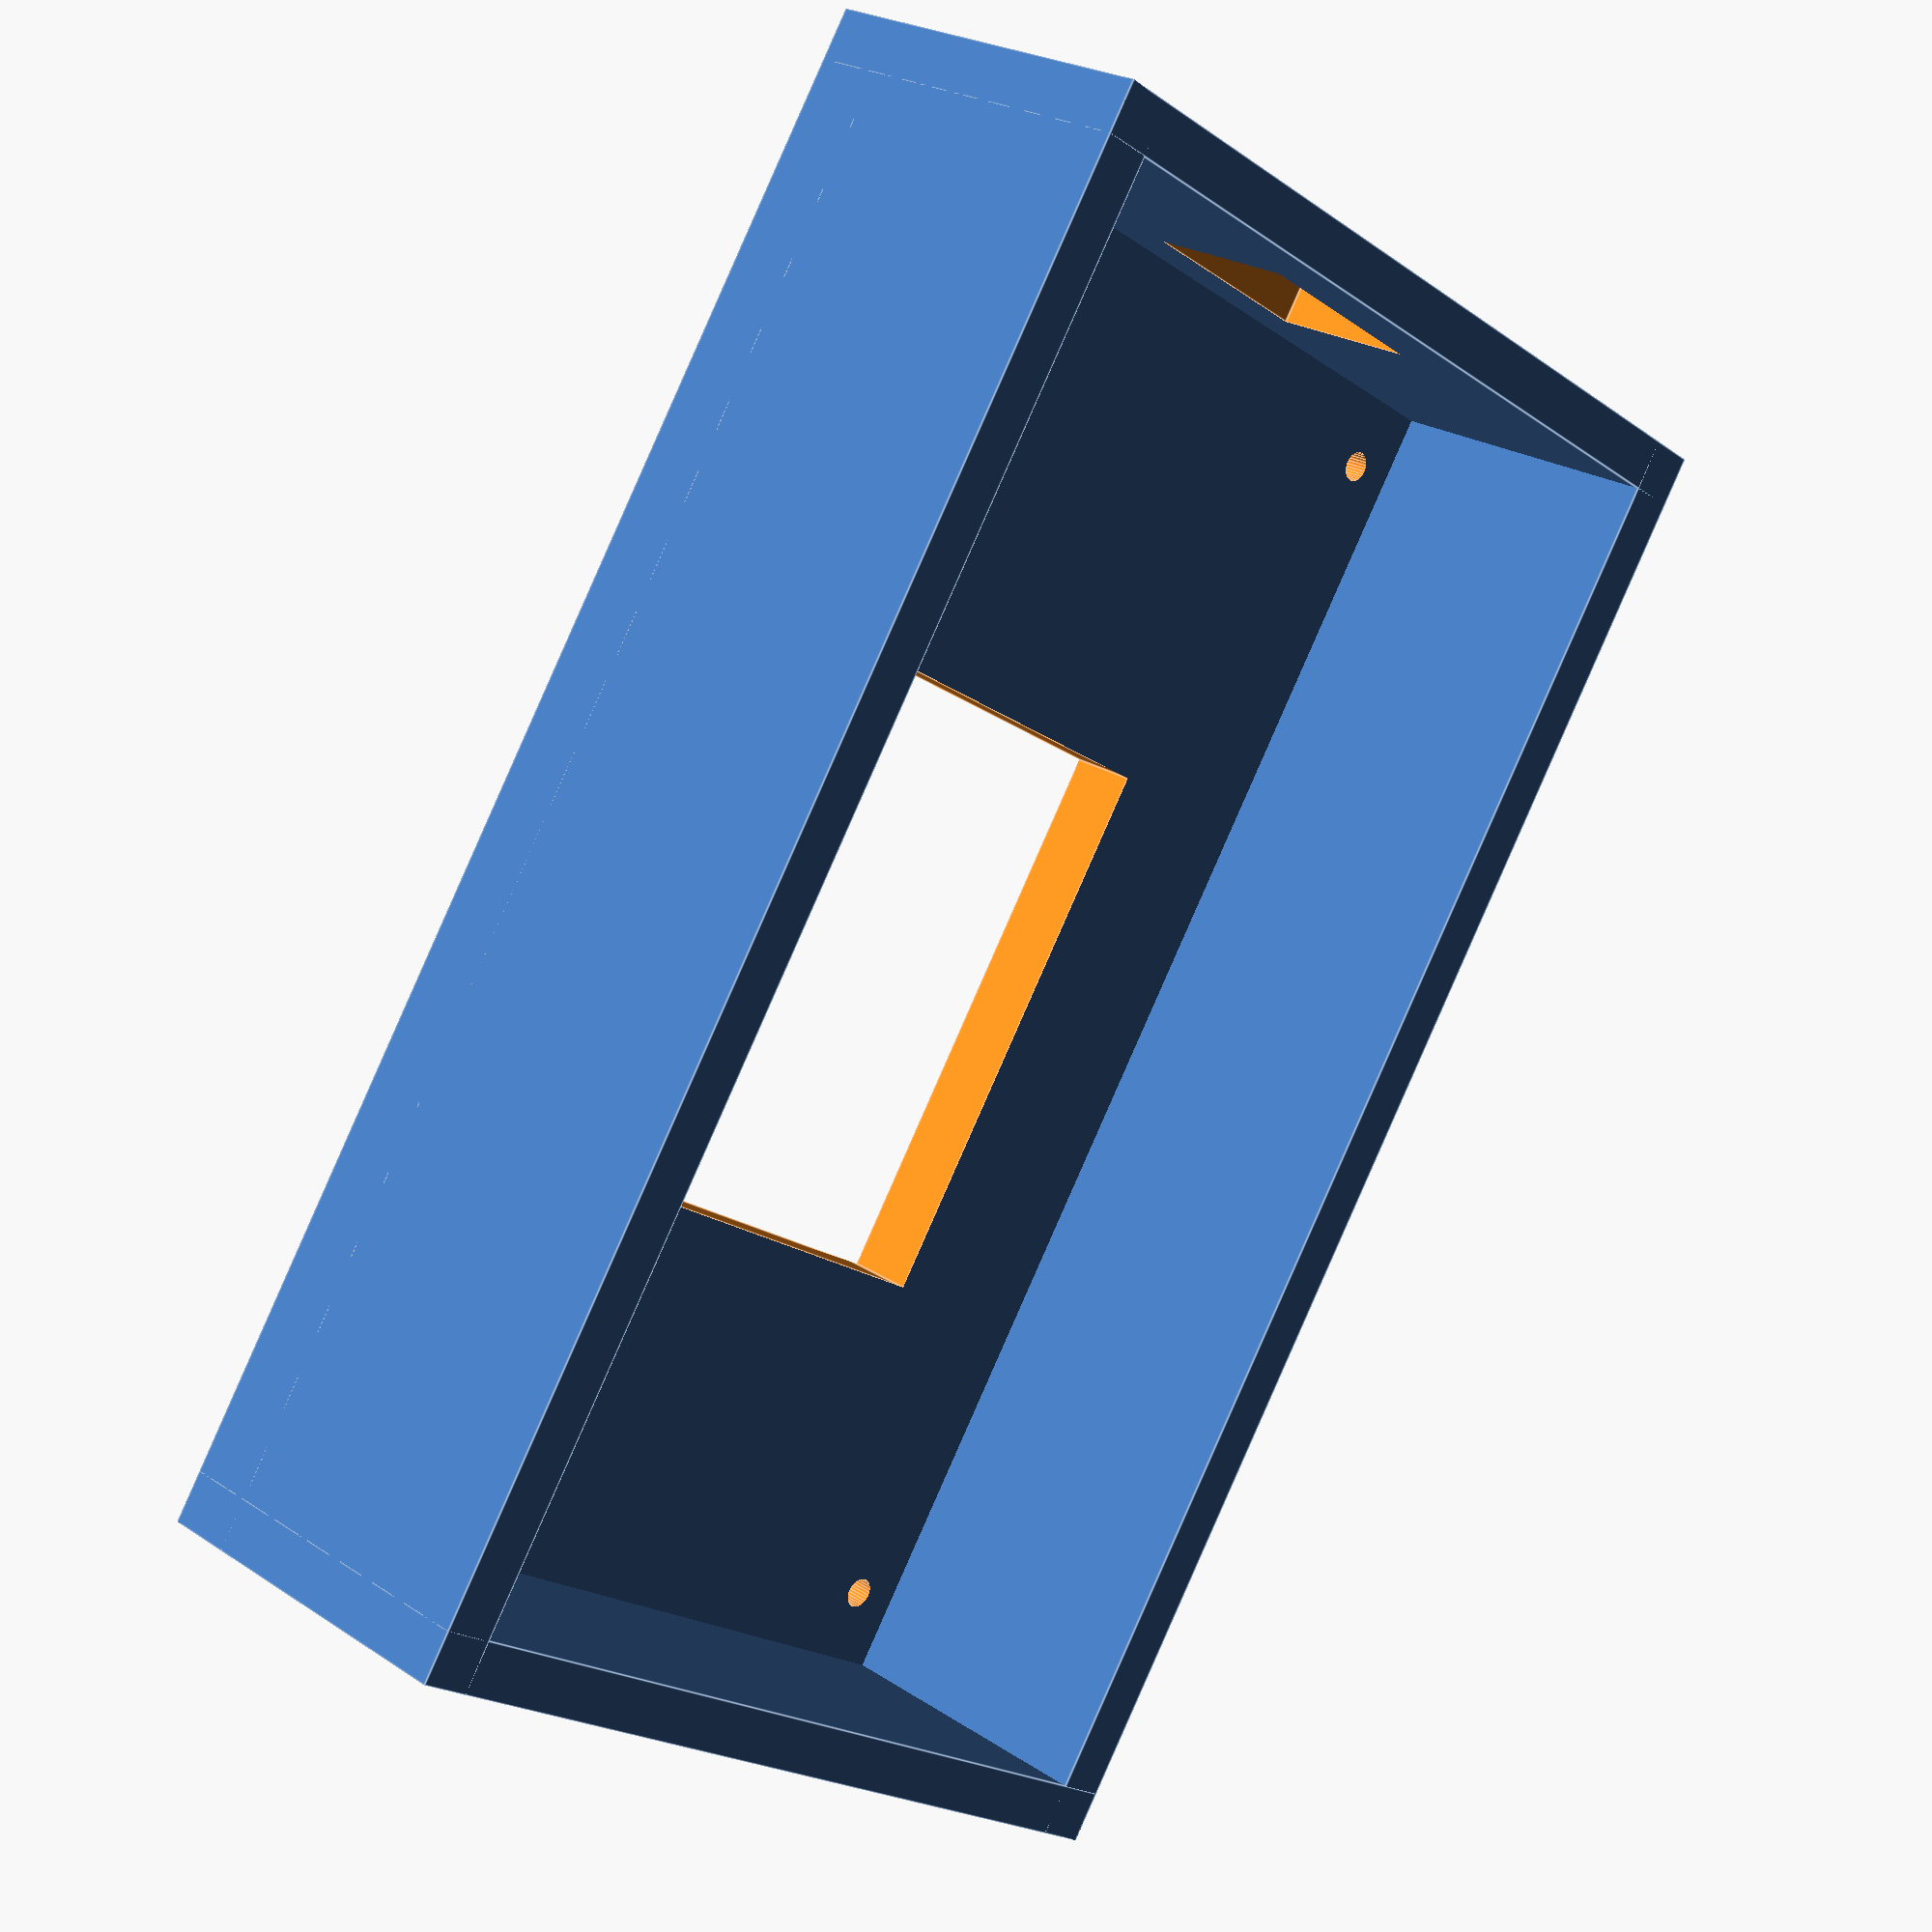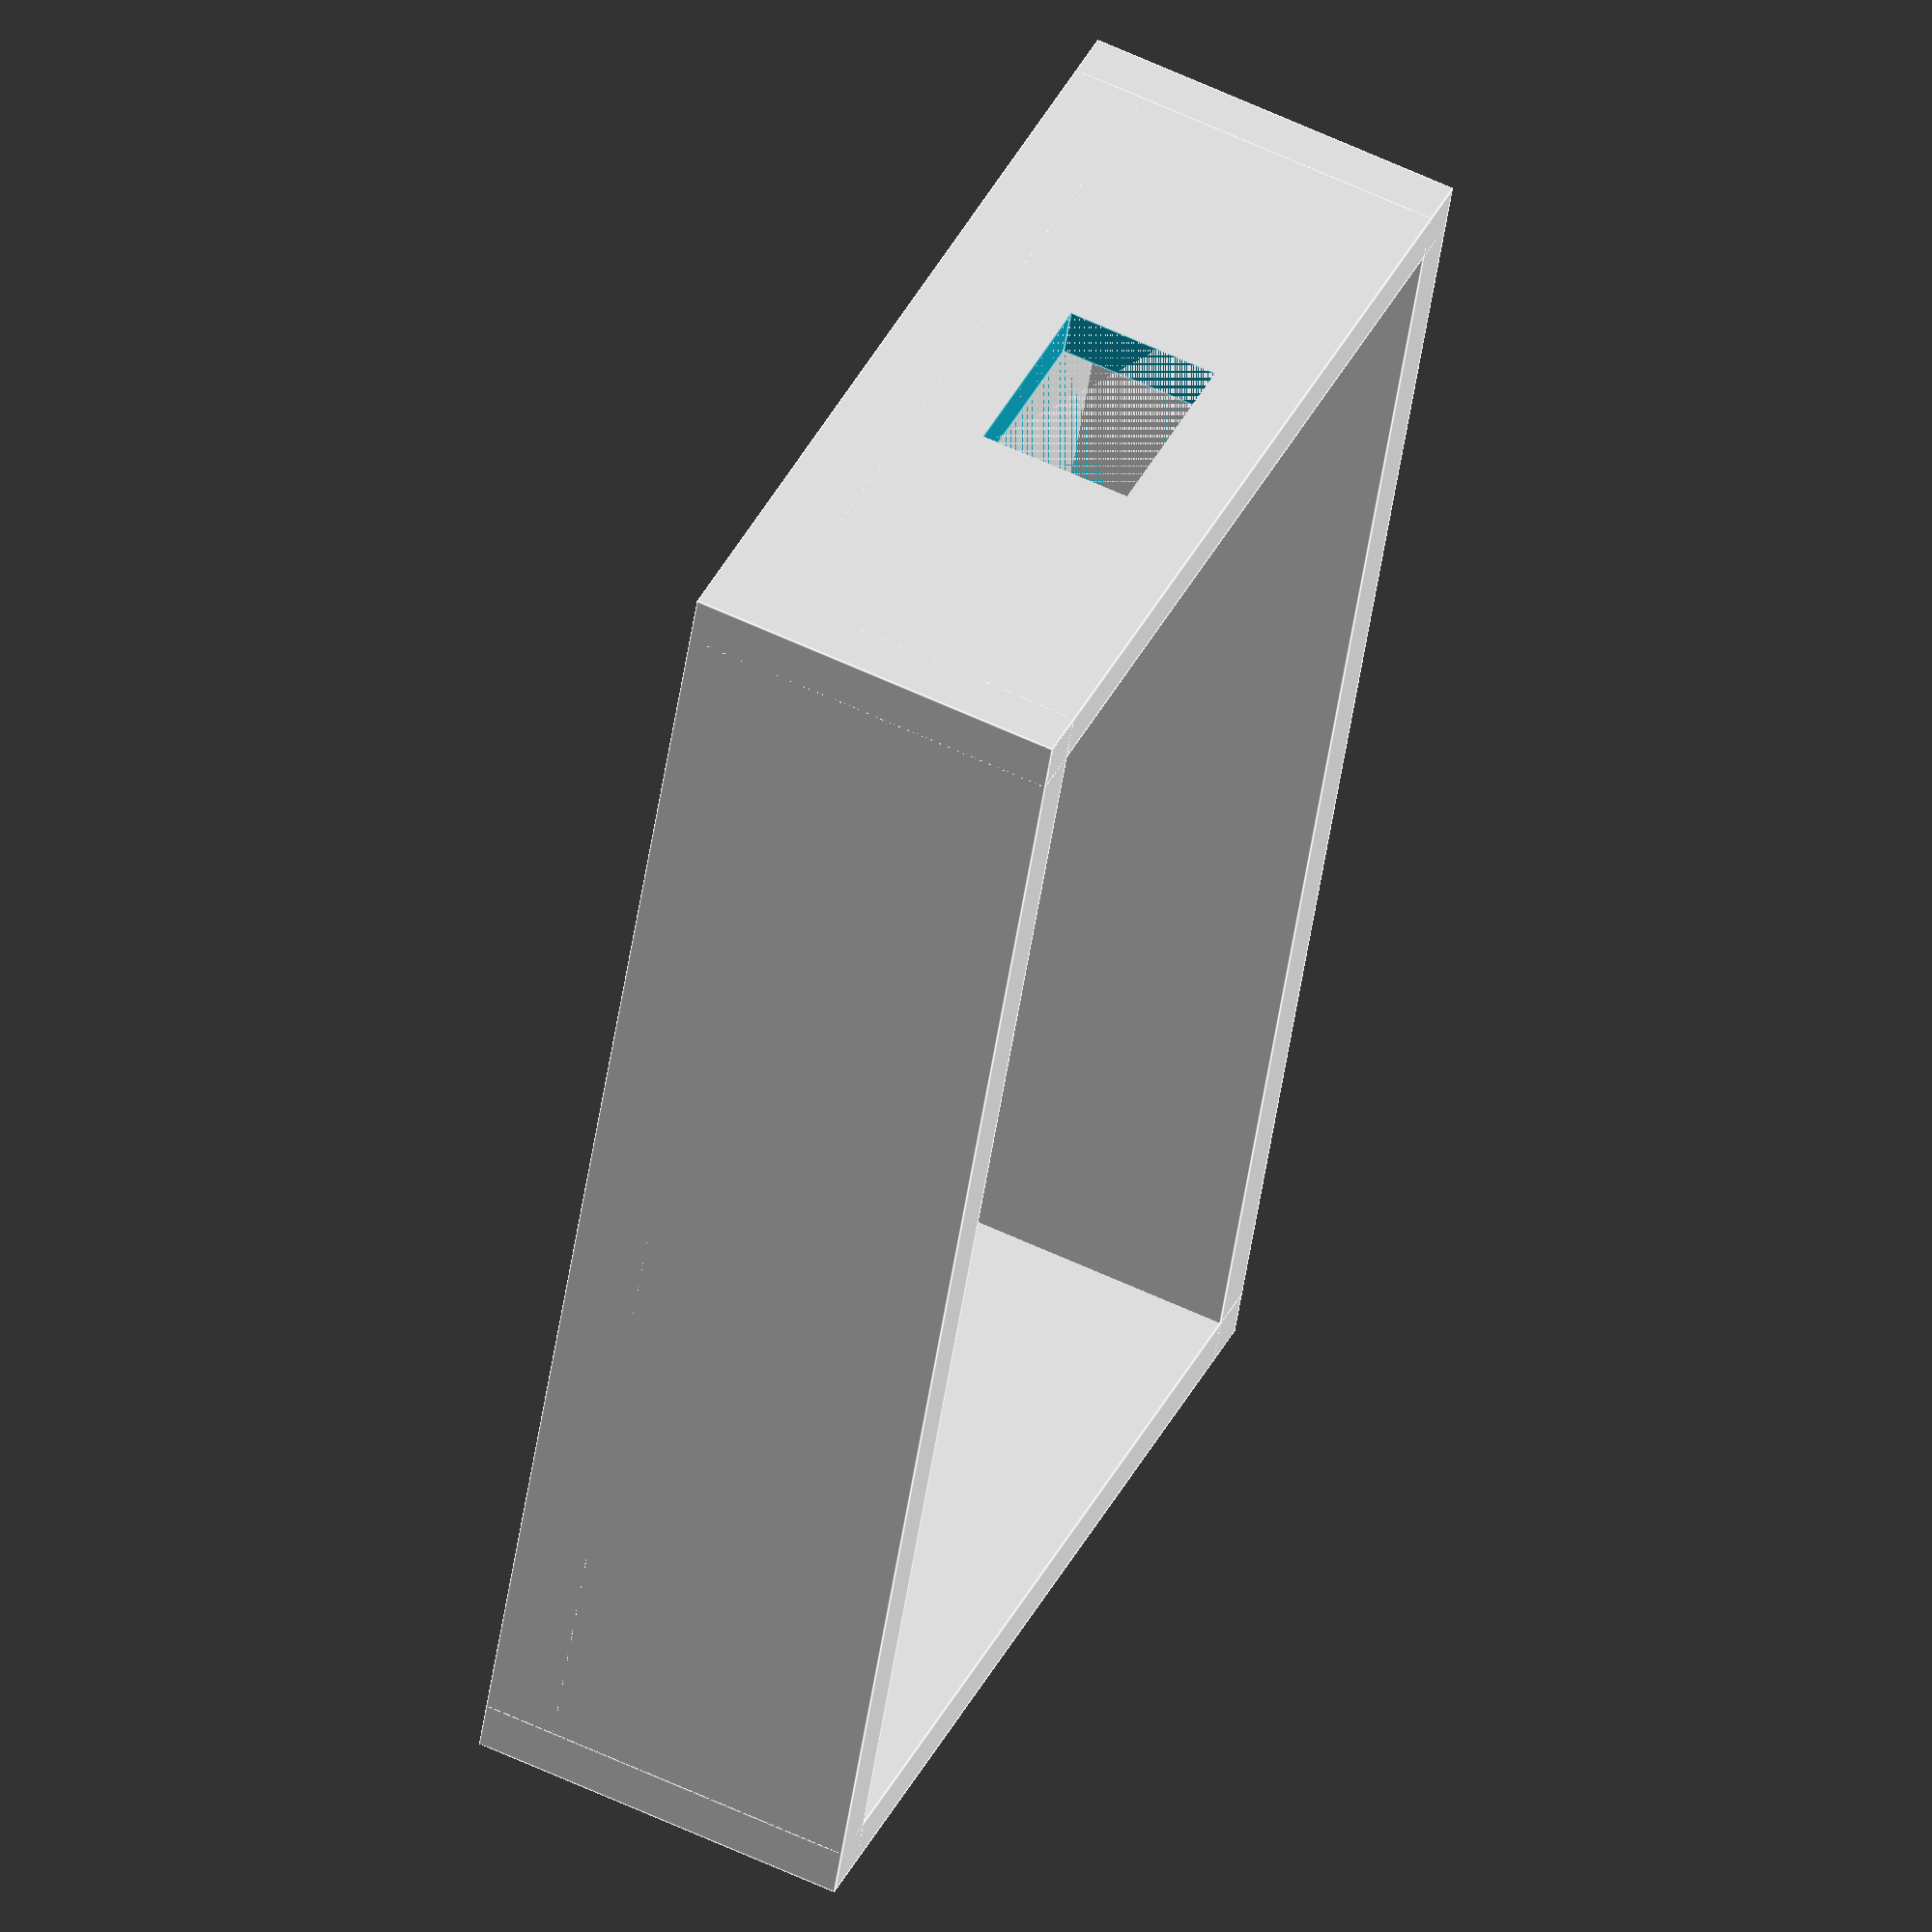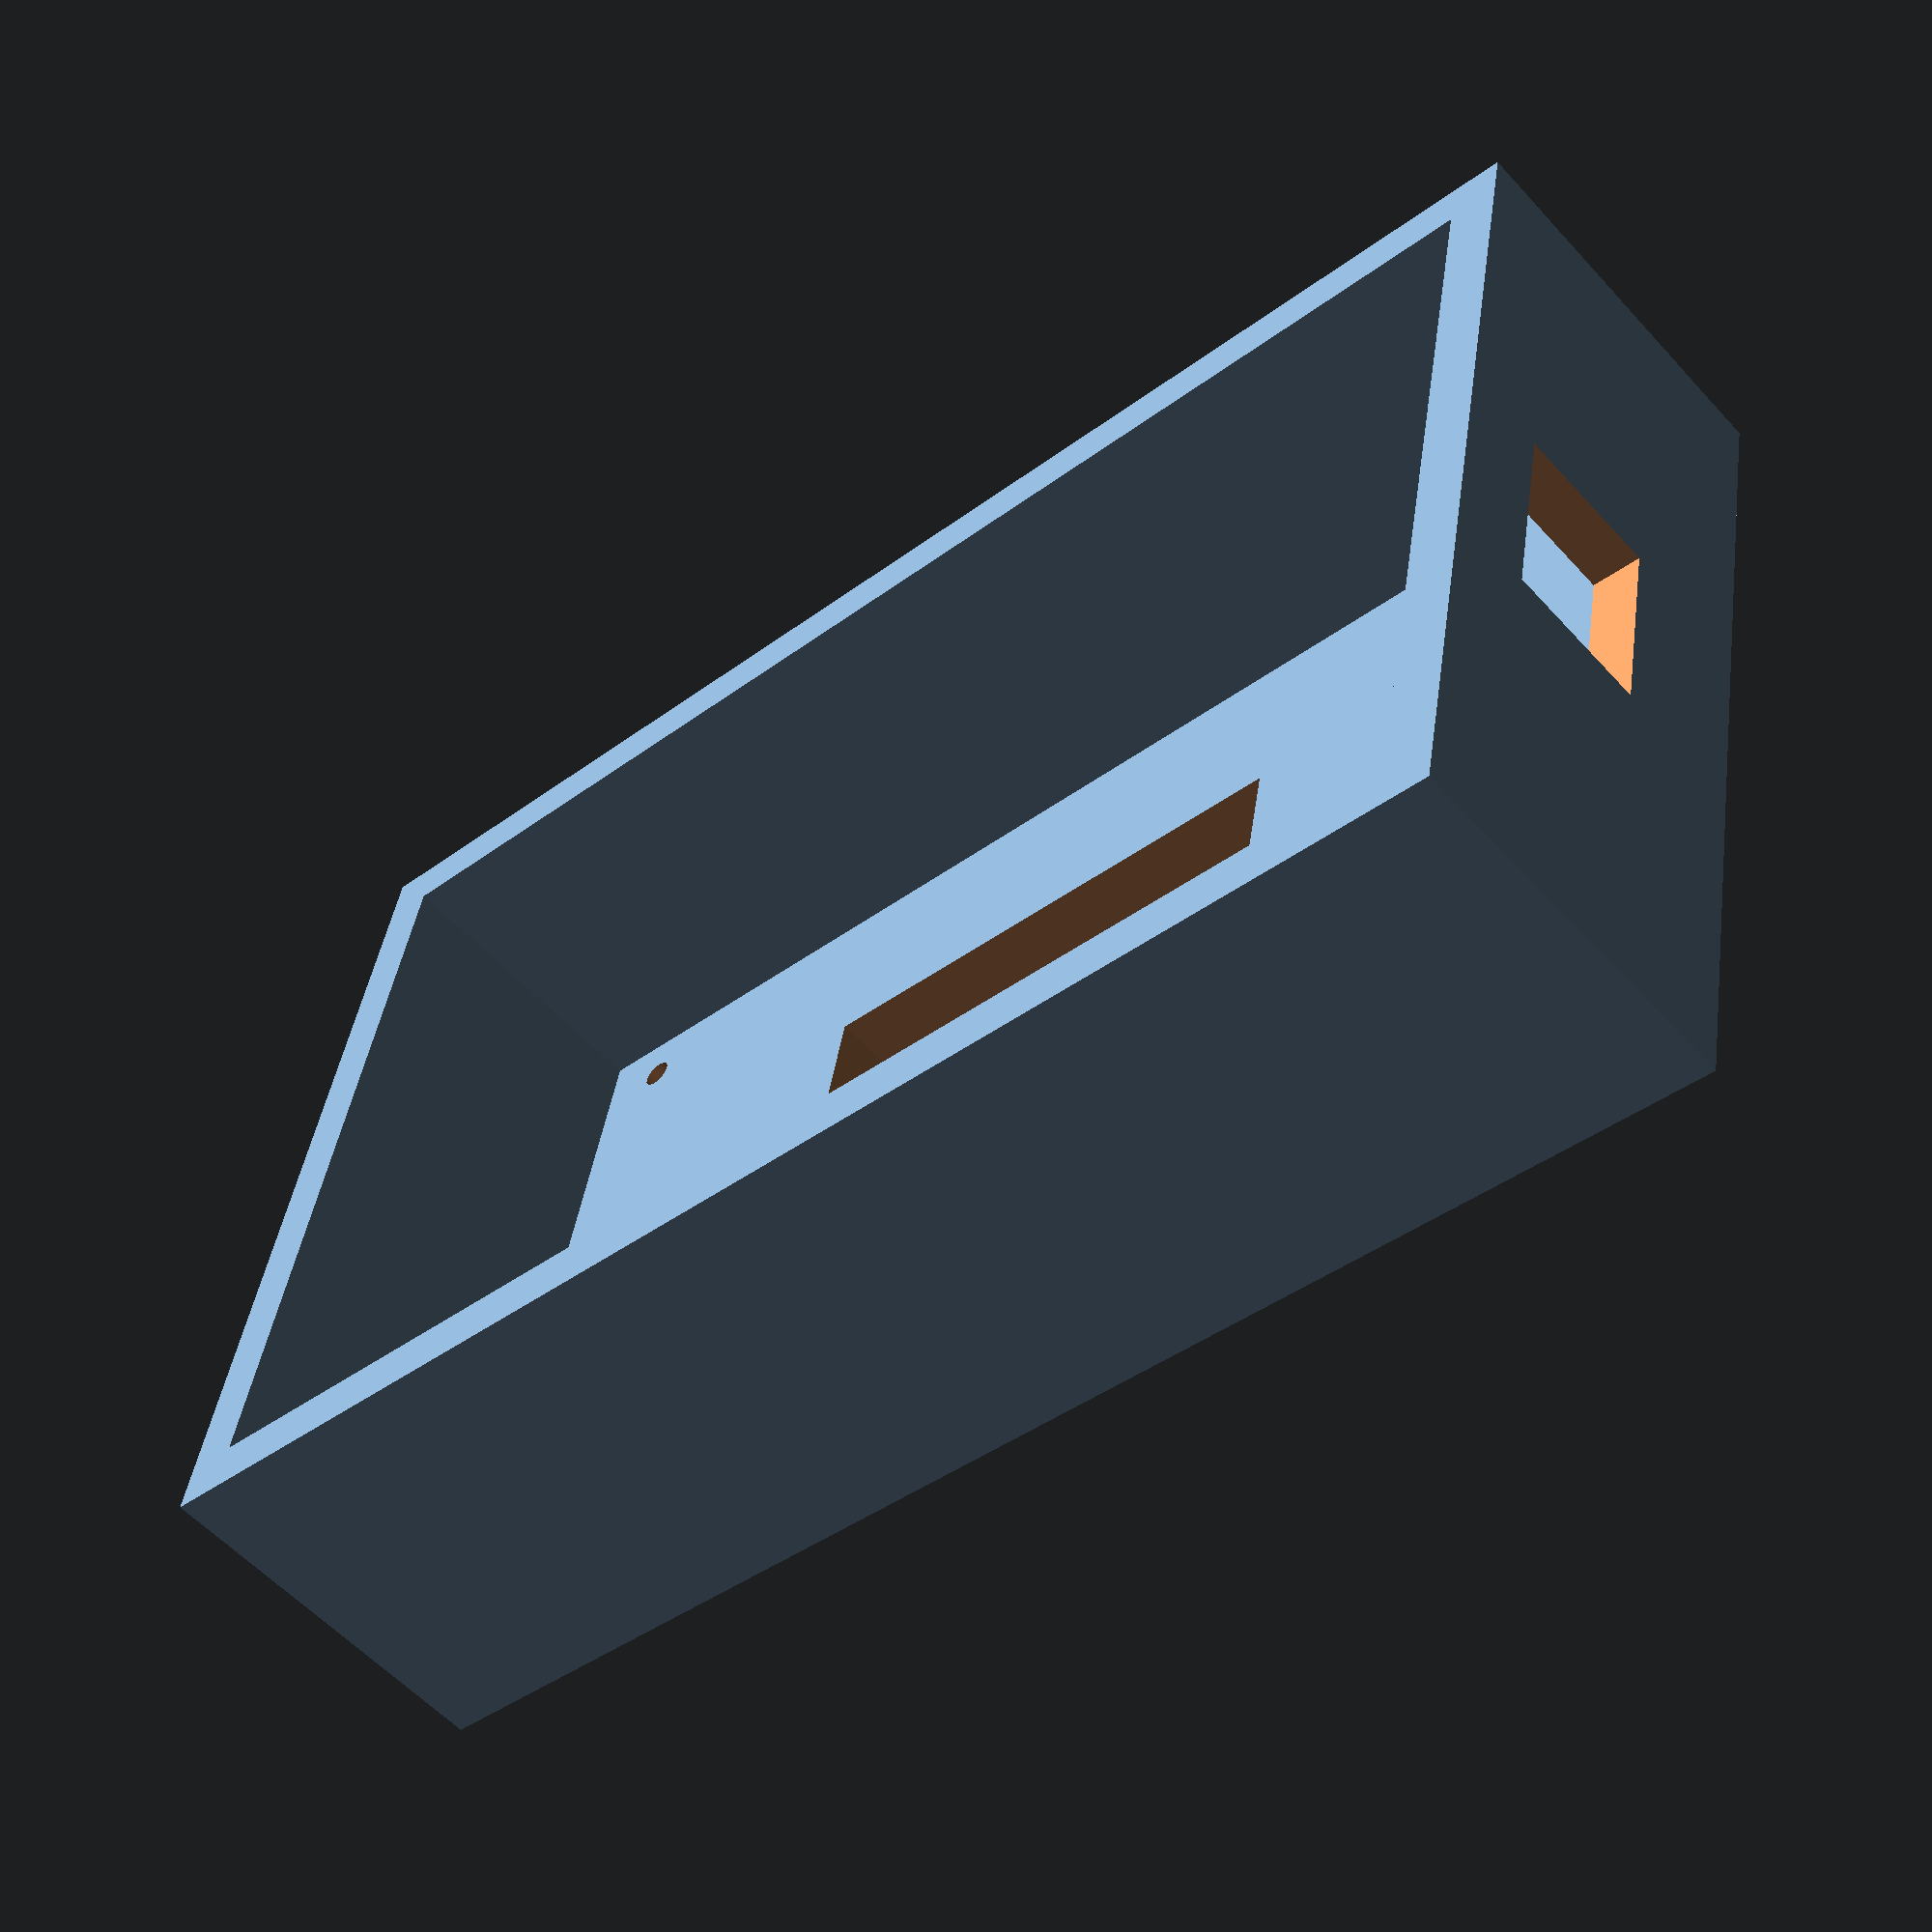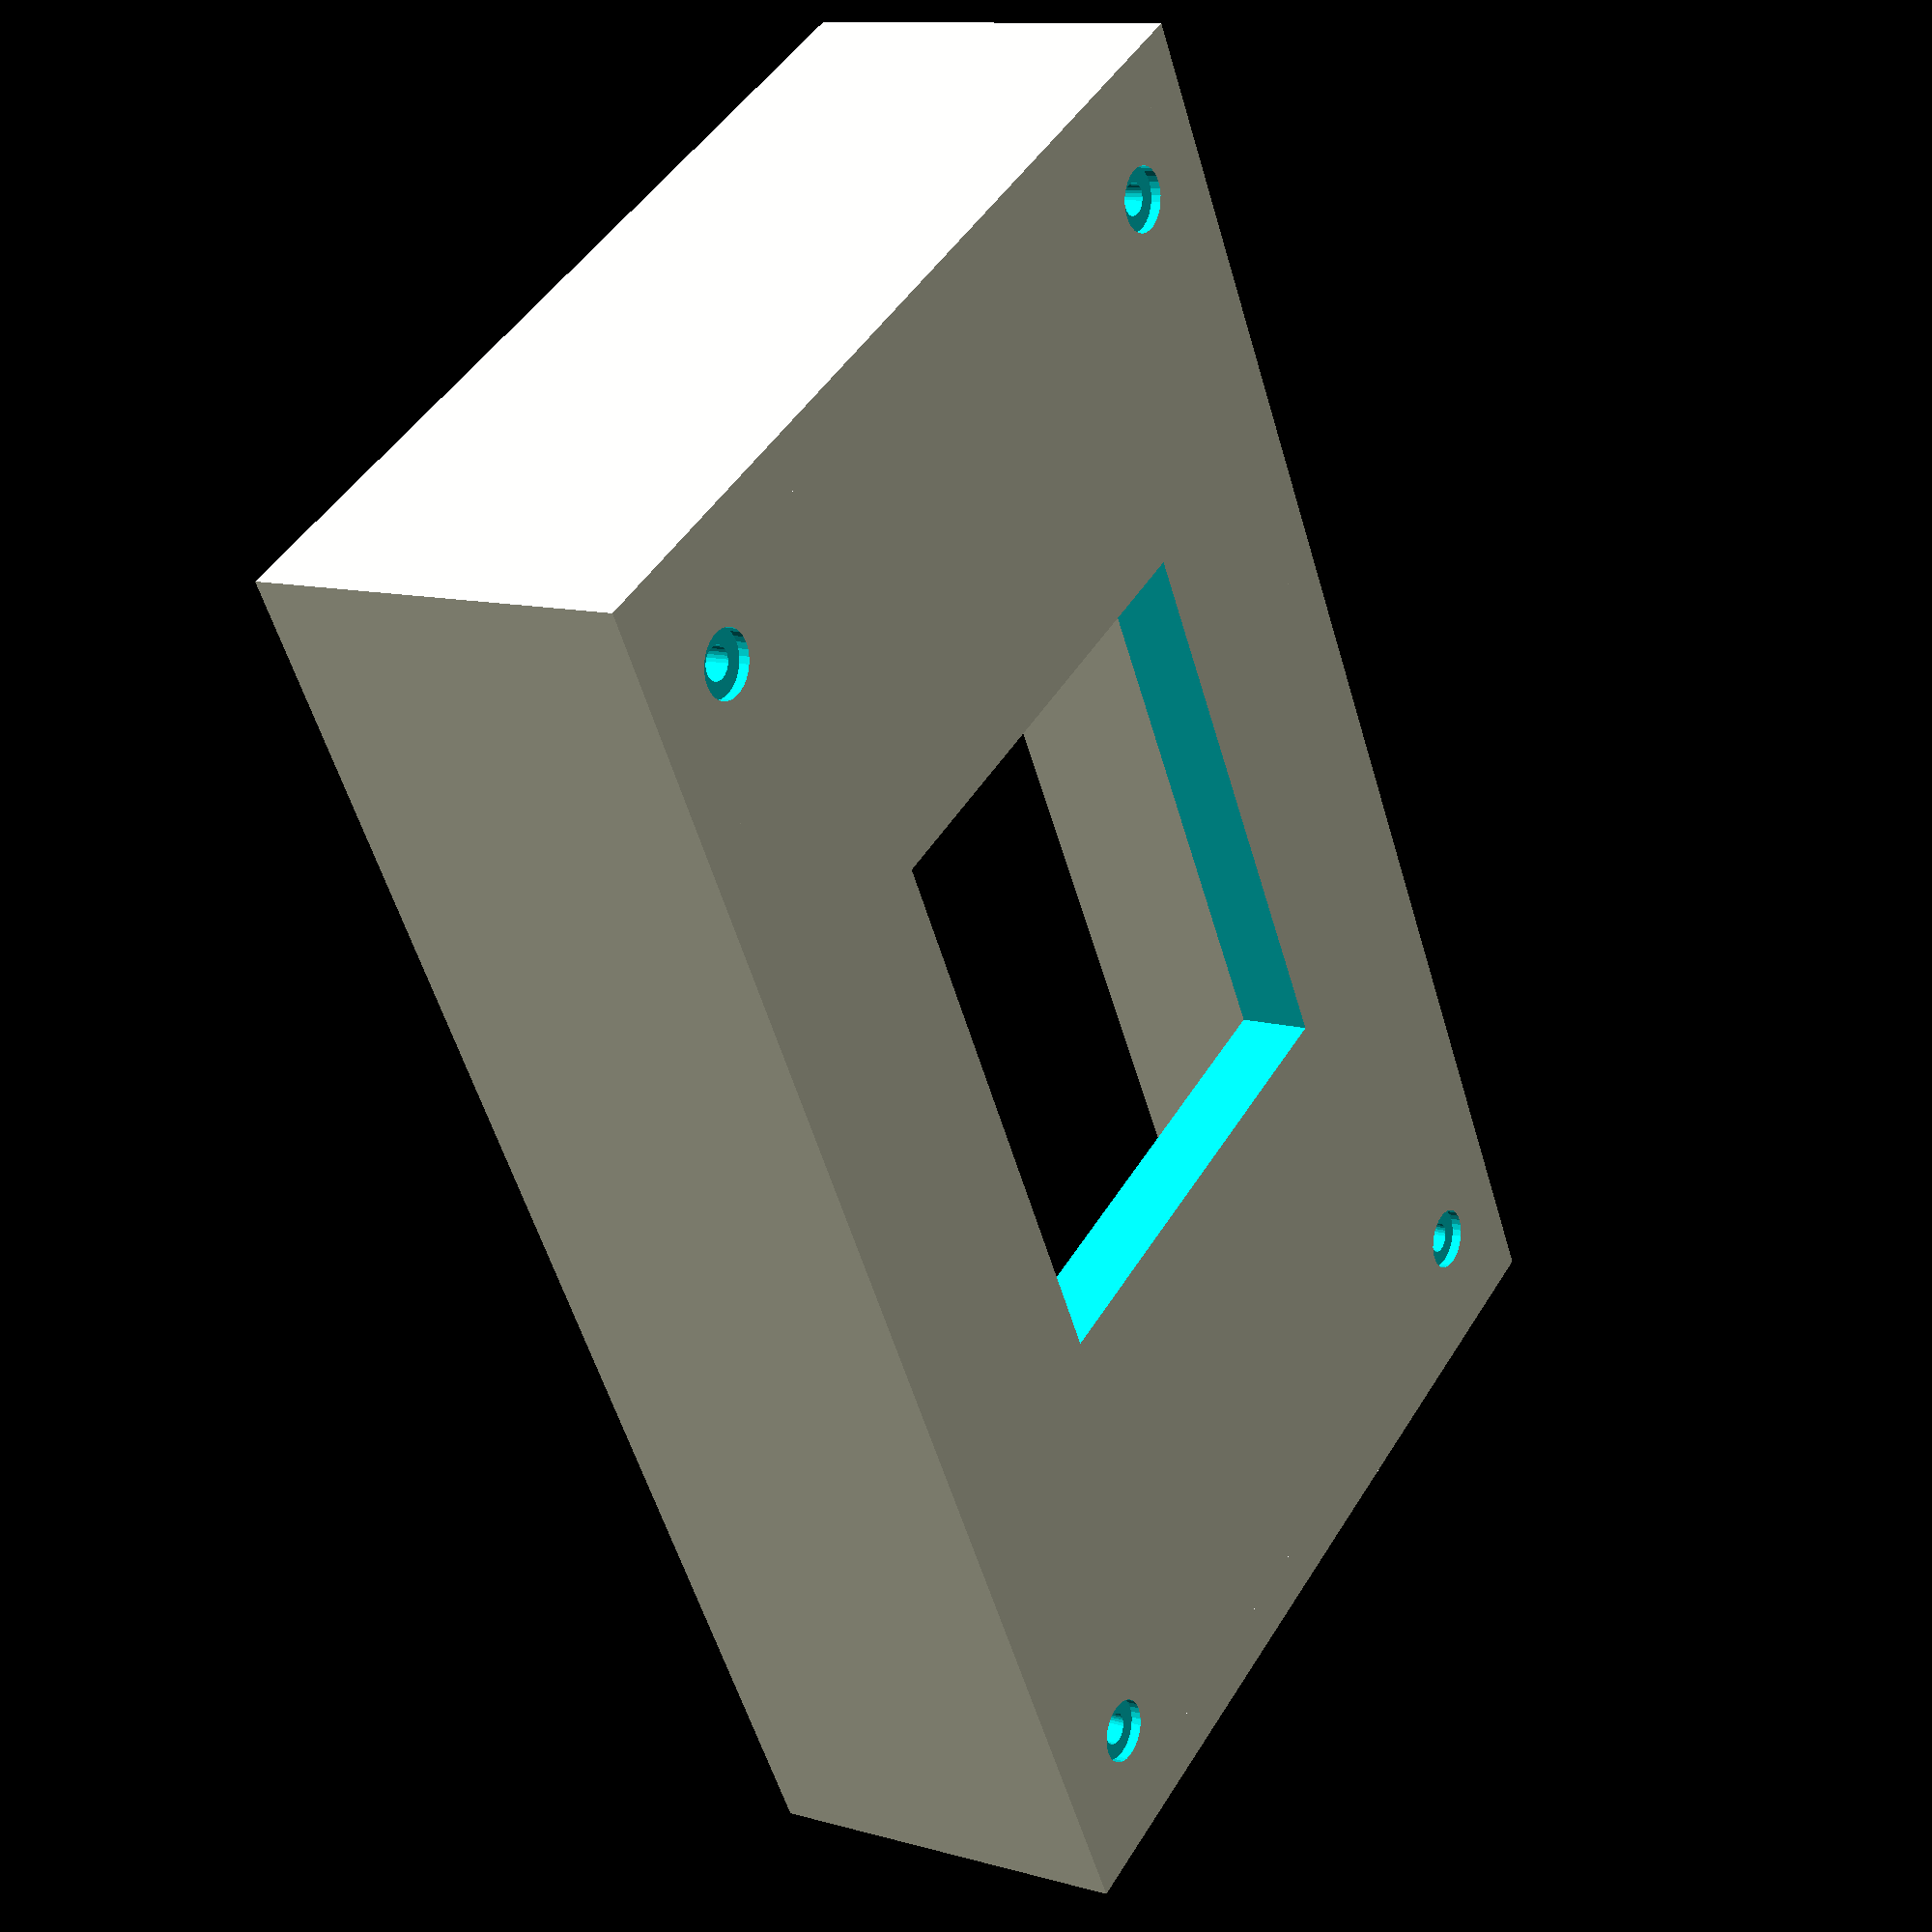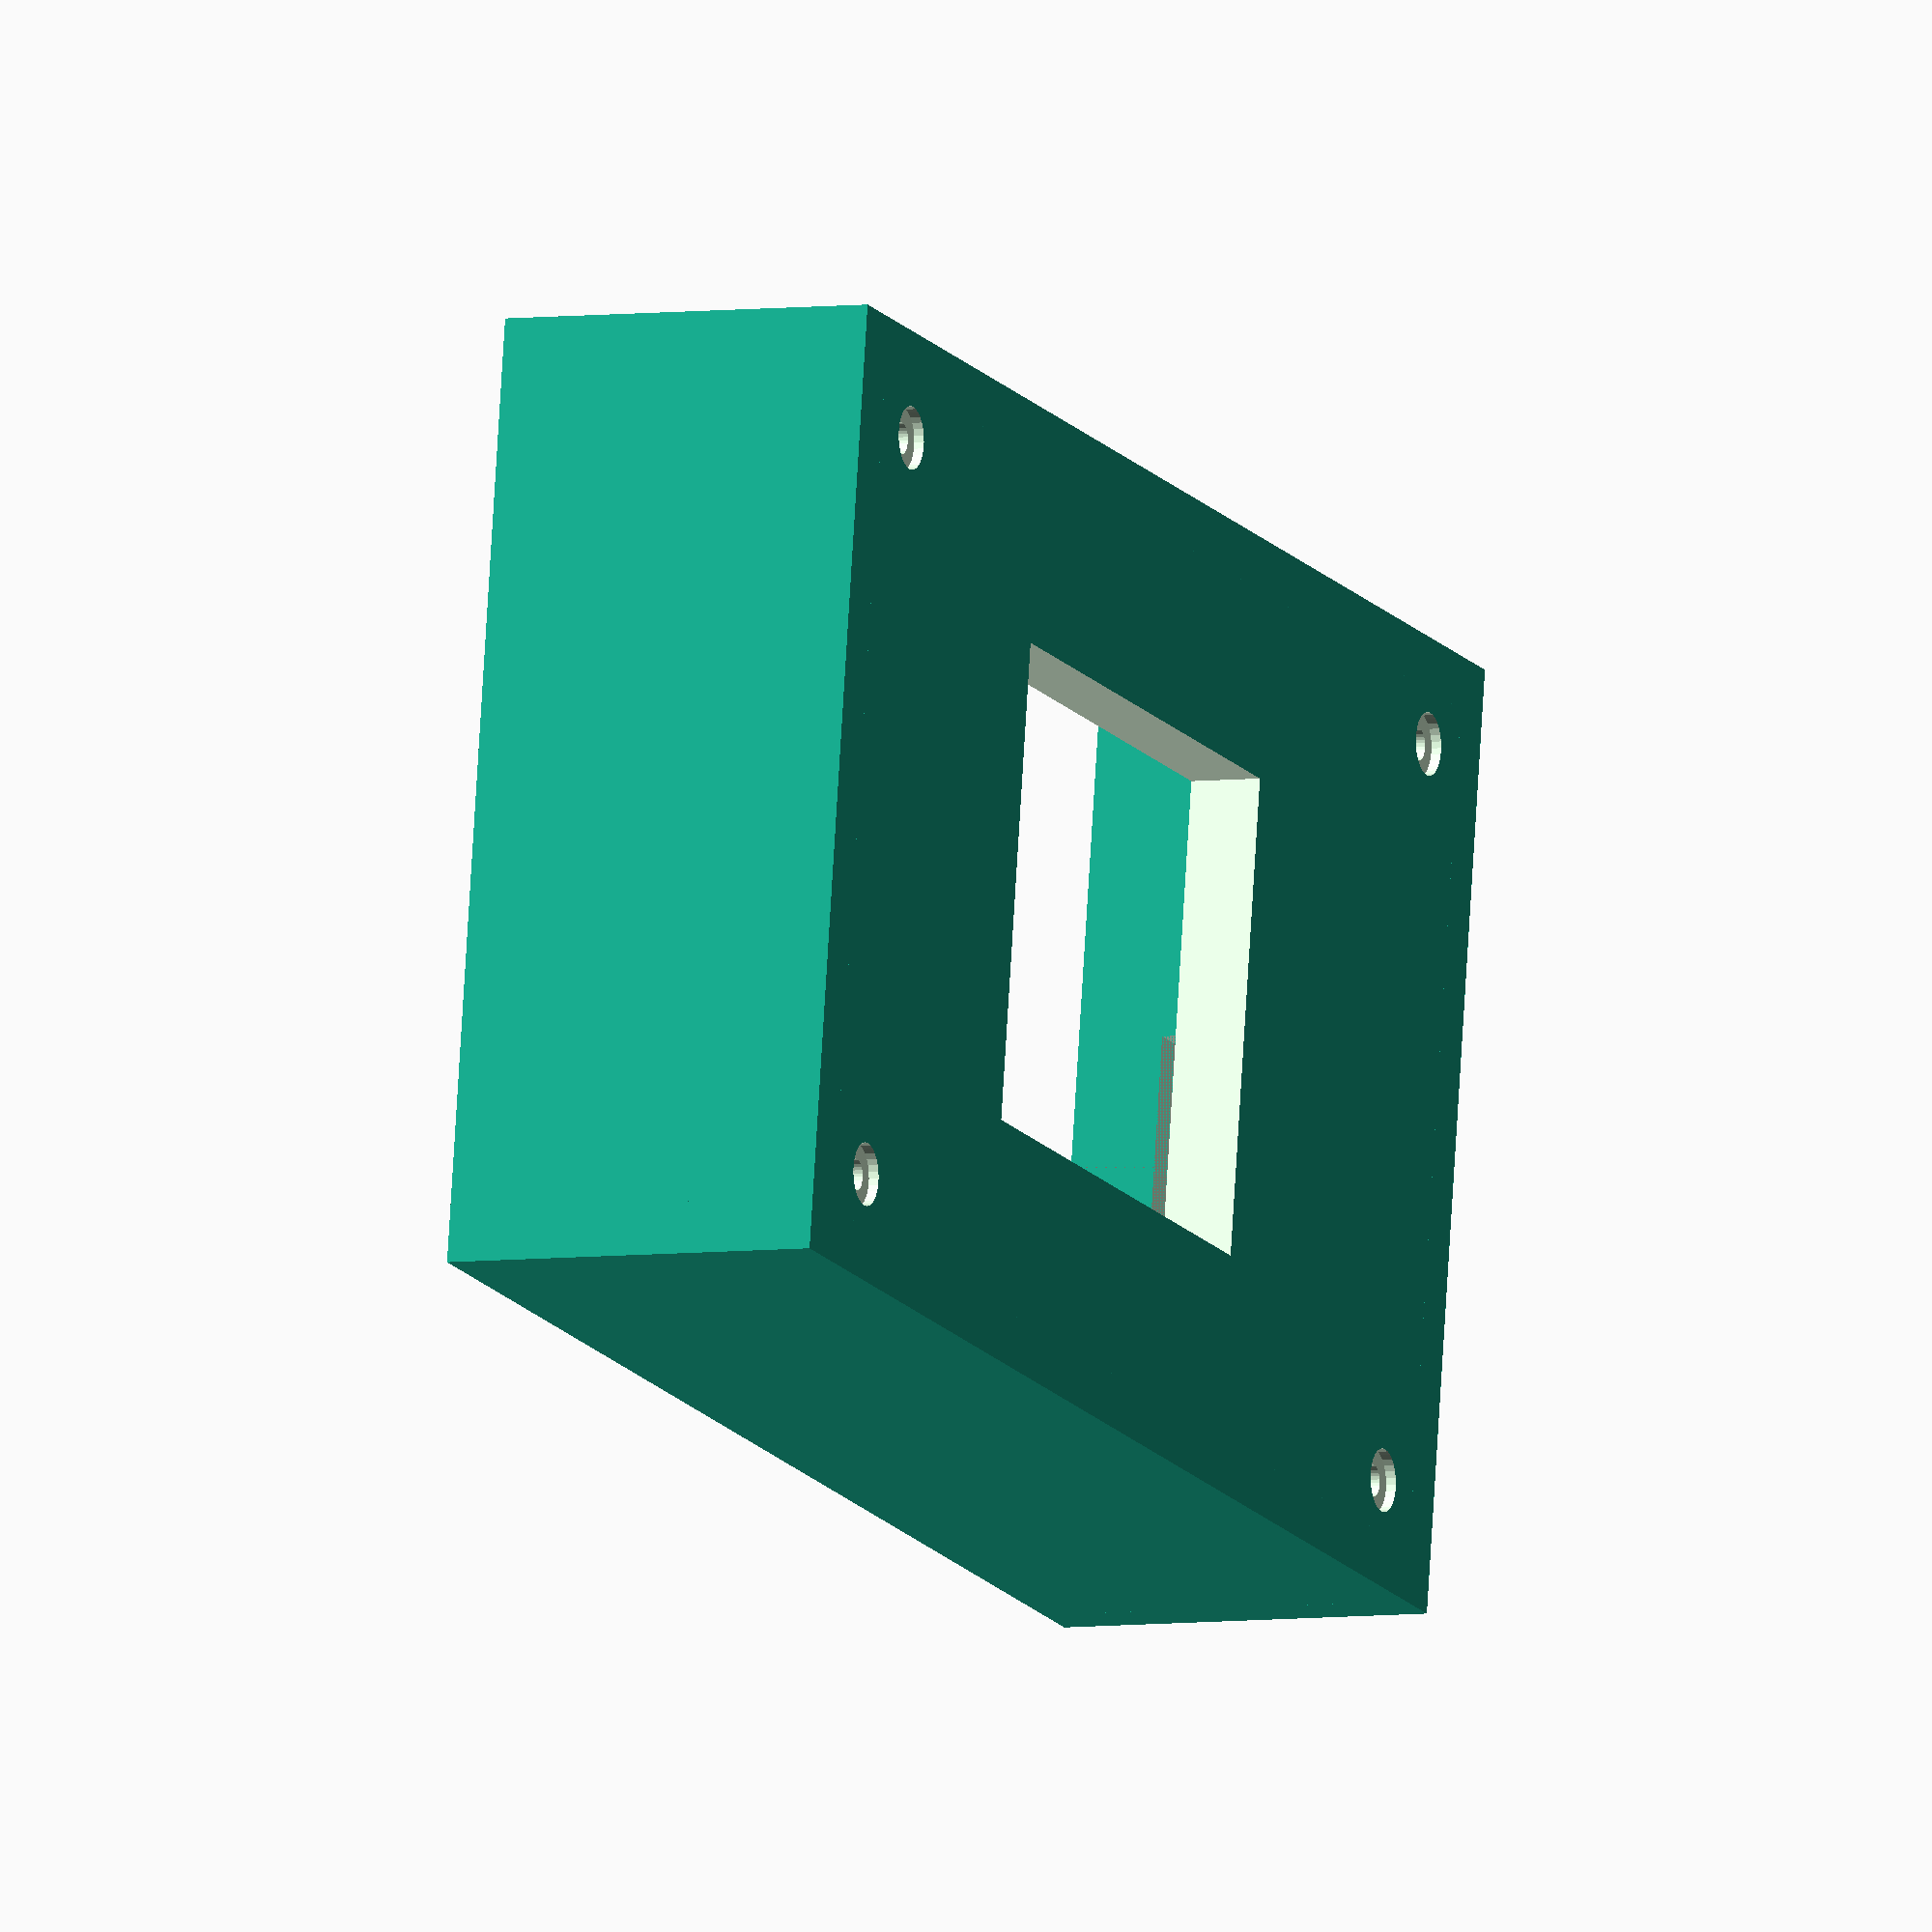
<openscad>
// Minimum fragment size (smooths the screw holes)
$fs = 0.15;

// outer dimensions
// 80 + 5 + 5 + 1
lid_w = 91;
// 137 + 5 + 5 + 1
lid_l = 148;
// 30 + 7
lid_h = 37;

// thicknesses
face_t = 7;
side_t = 5;
top_bottom_t = 5;

// security screws
head_depth = 2;
head_radius = 3;
thread_radius = 1.5;
thread_length = 20;

// face with button window and recessed screw holes
difference() {
    cube([lid_w, lid_l, face_t], true);
    // button window
    translate([0, -4, 0]) 
        cube([46, 55, face_t + .01], true);
    
    // upper-left screw hole for recessed pan-head security screw
    // The hole has to be moved in by side_t + one-half base side wall thickness
    translate([-(lid_w/2) + side_t + 5,  (lid_l/2) - 12, -(face_t /2)- .01]) {
        // recess for head
        cylinder(h=head_depth, r=head_radius, center=true);
        // through hole for screw. The +8 is just enough to break through
        cylinder(h=face_t + 8, r=thread_radius, center=true);
    }
    // upper-right
    translate([ (lid_w/2) - side_t - 5,  (lid_l/2) - 12, -(face_t /2)- .01]) {
        cylinder(h=head_depth, r=head_radius, center=true);
        cylinder(h=face_t + 8, r=thread_radius, center=true);
    }
    // lower-right
    translate([ (lid_w/2) - side_t - 5, -(lid_l/2) + 12, -(face_t /2)- .01]) {
        cylinder(h=head_depth, r=head_radius, center=true);
        cylinder(h=face_t + 8, r=thread_radius, center=true);
    }
    // lower-left
    translate([-(lid_w/2) + side_t + 5, -(lid_l/2) + 12, -(face_t /2)- .01]) {
        cylinder(h=head_depth, r=head_radius, center=true);
        cylinder(h=face_t + 8, r=thread_radius, center=true);
    }
}
// left wall (overlaps face)
translate([-lid_w / 2 + side_t / 2, 0, lid_h/2 - face_t/2])
    cube([side_t, lid_l, lid_h], true);

// top wall with IR window
translate([0, lid_l/2 - top_bottom_t/2, lid_h/2 - face_t/2]) {
    difference() {
        cube([lid_w, top_bottom_t, lid_h], true);
        
        // move up half the thickness of the floor of the base so the windows line up
        translate([0, 0, 2.5])
            cube([20, top_bottom_t + .01, 15], true);
    }
}

// right wall
translate([lid_w / 2 - side_t / 2, 0, lid_h/2 - face_t/2])
    cube([side_t, lid_l, lid_h], true);

// bottom wall
translate([0, -lid_l/2 + (top_bottom_t / 2), lid_h/2 - face_t/2]) {
    cube([lid_w, top_bottom_t, lid_h], true);
}


</openscad>
<views>
elev=156.5 azim=213.1 roll=222.3 proj=p view=edges
elev=120.2 azim=198.5 roll=244.2 proj=o view=edges
elev=236.5 azim=280.8 roll=138.5 proj=p view=wireframe
elev=168.7 azim=29.2 roll=55.8 proj=p view=wireframe
elev=185.1 azim=81.3 roll=66.7 proj=o view=wireframe
</views>
